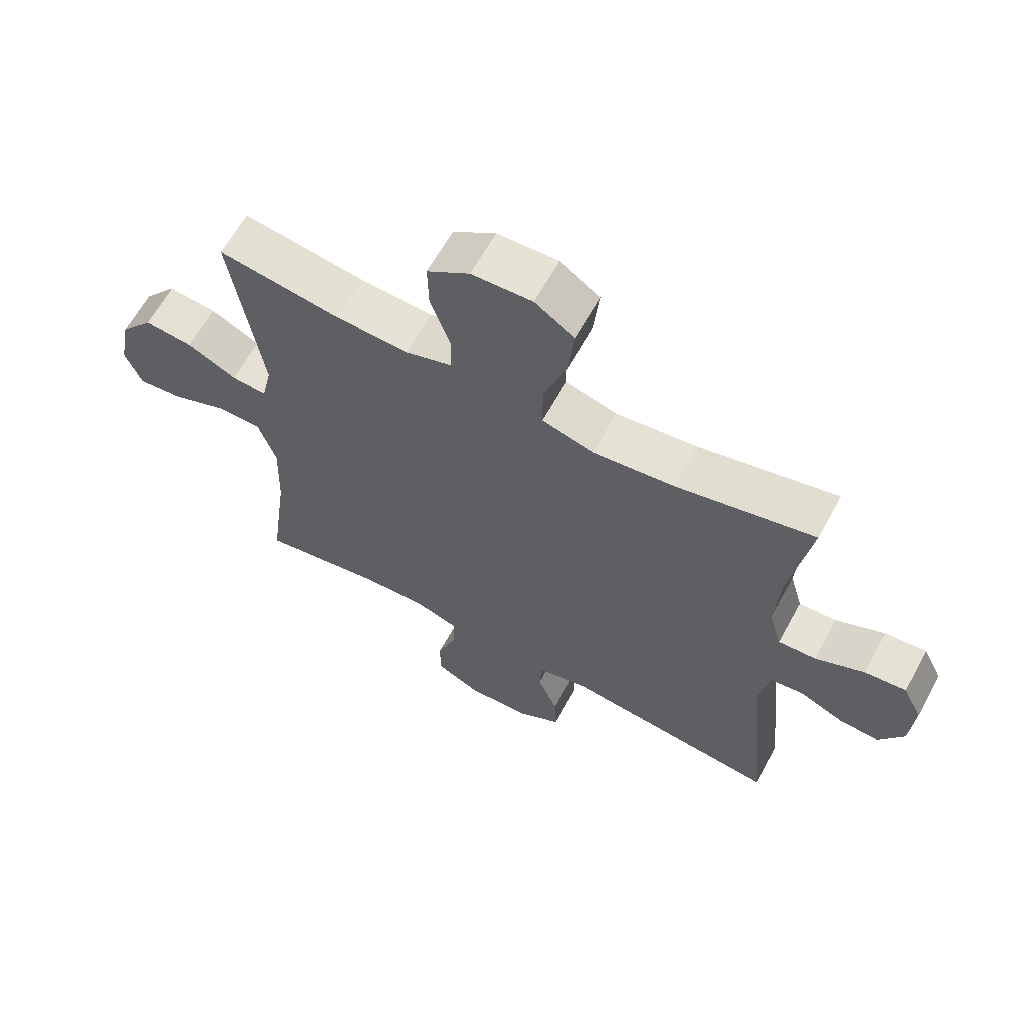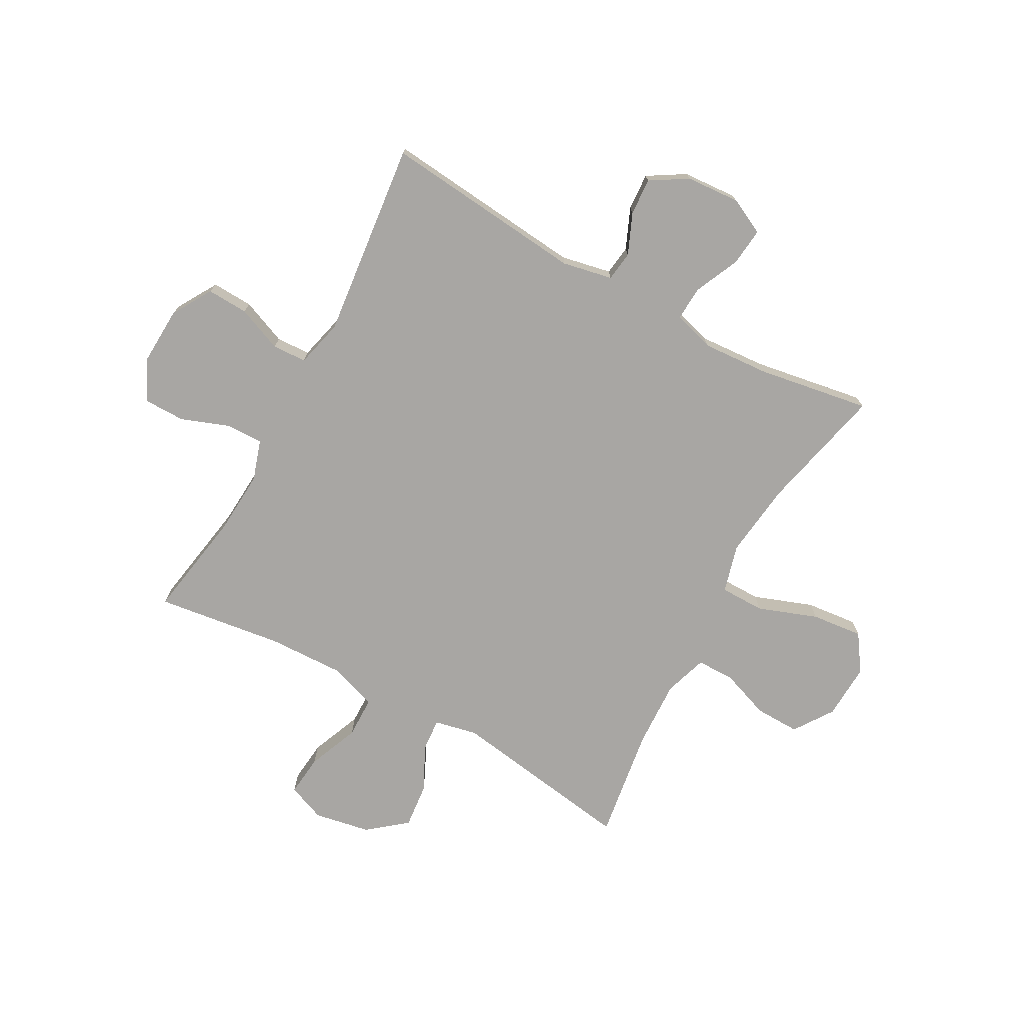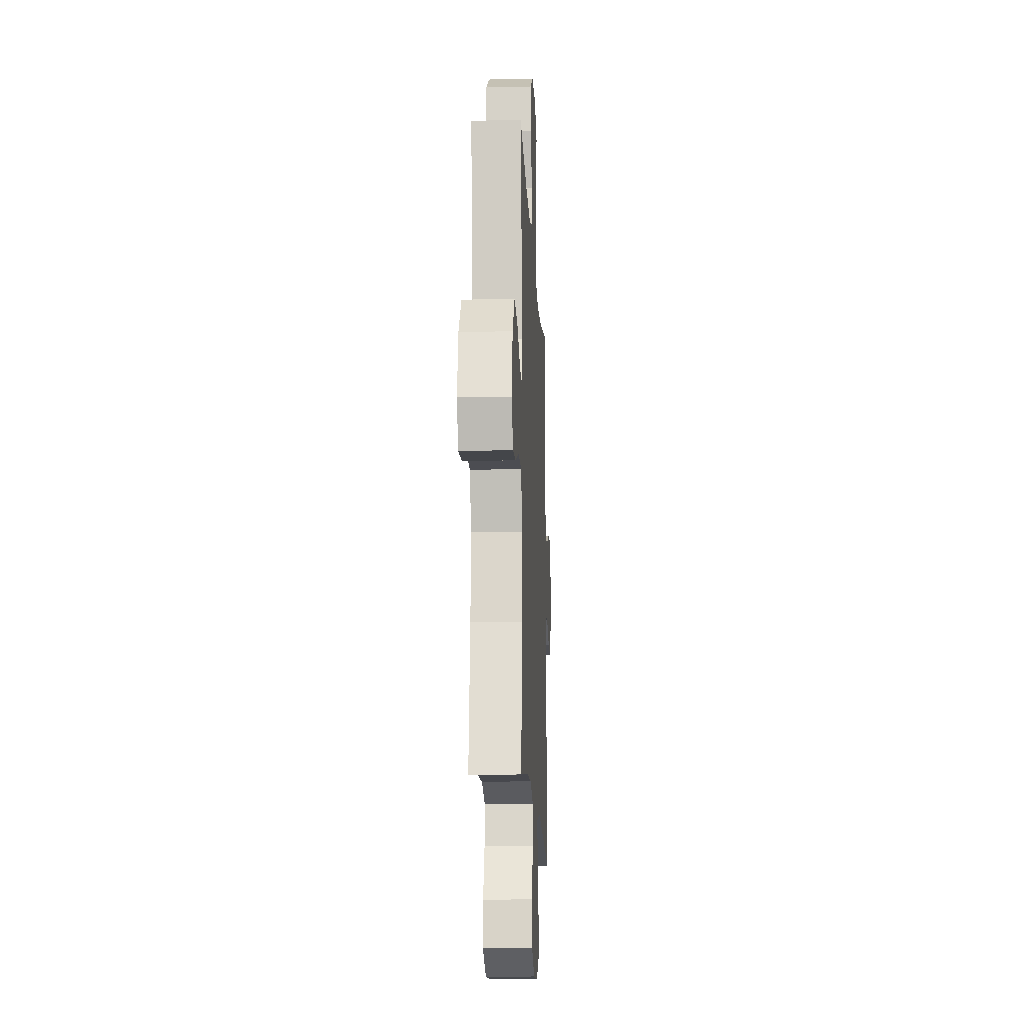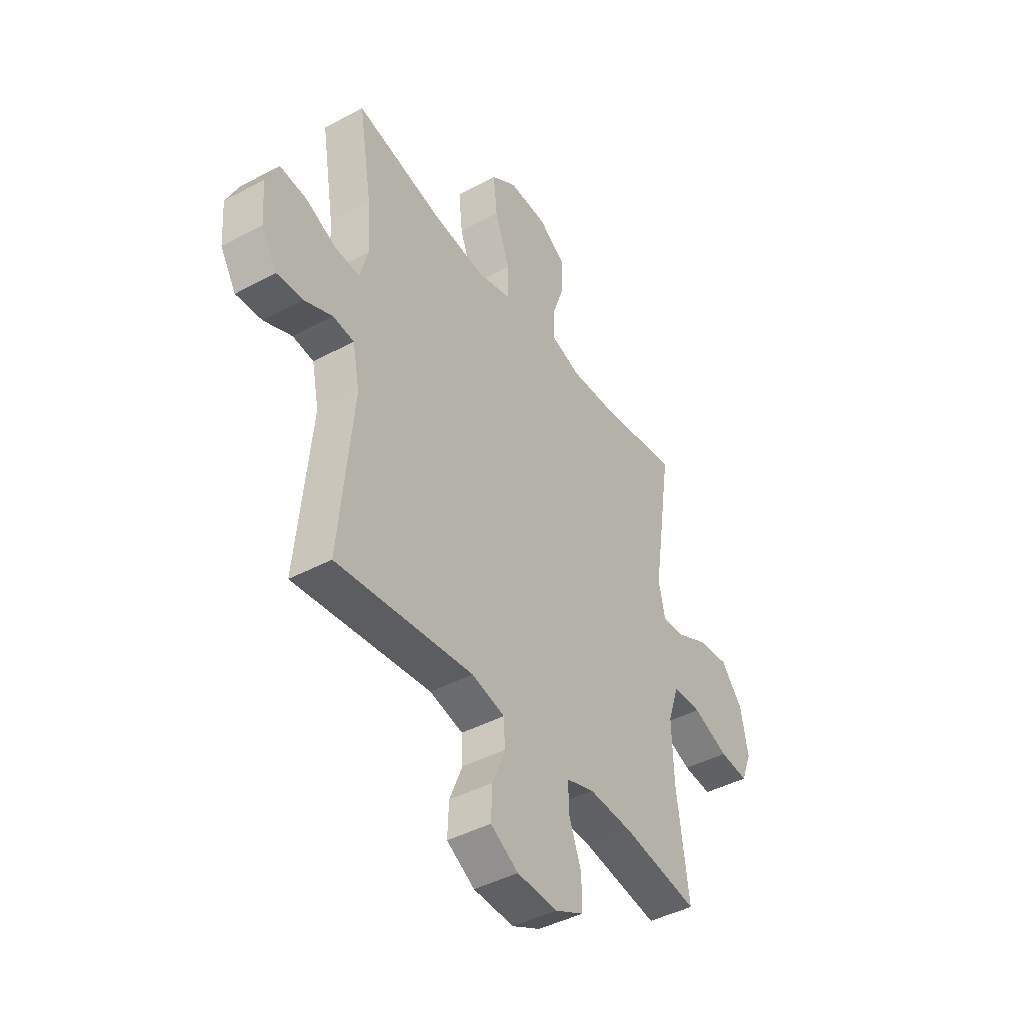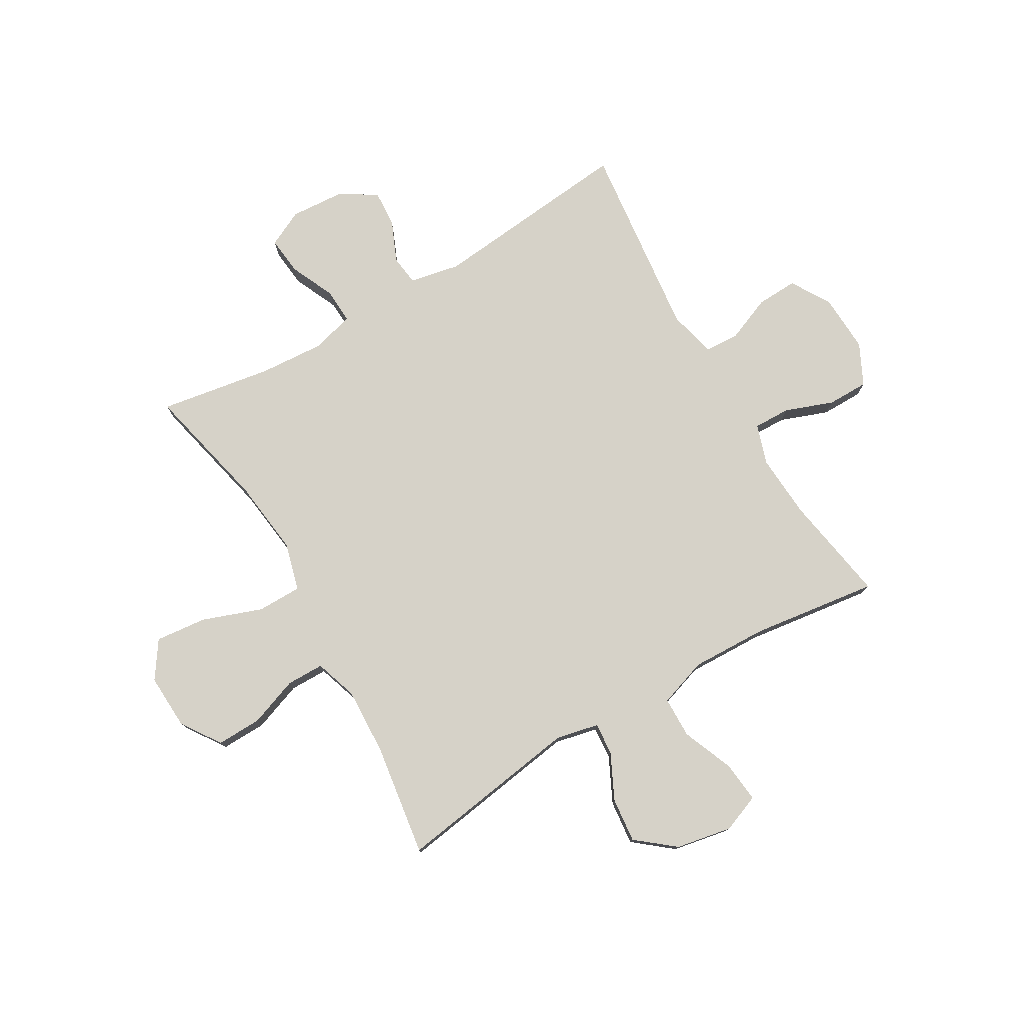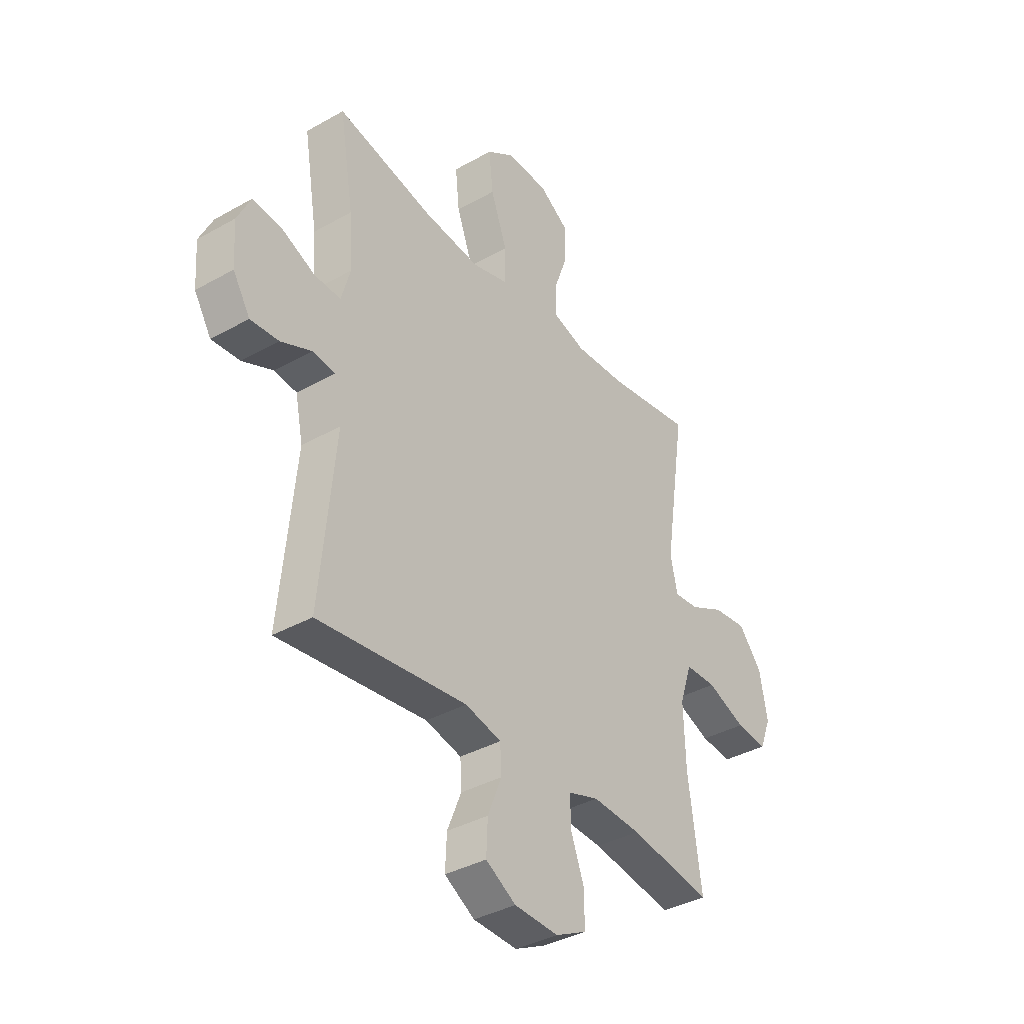
<metadata>
{"format":"obj","ext":"obj","renderer":"f3d","projection":"perspective","resolution":1024,"background":"white","views":[{"elev":63.5,"azim":-151.3,"up":"+Z"},{"elev":-74.3,"azim":-118.8,"up":"+Y"},{"elev":-15.4,"azim":92.9,"up":"+Z"},{"elev":-43.0,"azim":-57.5,"up":"+Z"},{"elev":77.8,"azim":59.7,"up":"+Y"},{"elev":-37.1,"azim":-53.9,"up":"+Z"}]}
</metadata>
<code>
o path5274
v -0.4758 0.0375 0.2972
v -0.4677 0.0375 0.1781
v -0.4889 0.0375 0.1035
v -0.551 0.0375 0.1066
v -0.6318 0.0375 0.1433
v -0.7004 0.0375 0.1503
v -0.7321 0.0375 0.08501
v -0.7254 0.0375 -0.0116
v -0.6848 0.0375 -0.07793
v -0.618 0.0375 -0.07345
v -0.5456 0.0375 -0.04215
v -0.4917 0.0375 -0.04916
v -0.4734 0.0375 -0.1393
v -0.5091 0.0375 -0.5031
v -0.1563 0.0375 -0.4636
v -0.07091 0.0375 -0.4847
v -0.06774 0.0375 -0.546
v -0.1009 0.0375 -0.6275
v -0.104 0.0375 -0.7014
v -0.03252 0.0375 -0.7442
v 0.07175 0.0375 -0.7488
v 0.1452 0.0375 -0.7126
v 0.1454 0.0375 -0.6386
v 0.1135 0.0375 -0.5526
v 0.1119 0.0375 -0.4864
v 0.1842 0.0375 -0.4628
v 0.299 0.0375 -0.4701
v 0.4928 0.0375 -0.5031
v 0.4619 0.0375 -0.275
v 0.4576 0.0375 -0.1392
v 0.4865 0.0375 -0.05213
v 0.5604 0.0375 -0.05087
v 0.6527 0.0375 -0.08822
v 0.7266 0.0375 -0.09582
v 0.7533 0.0375 -0.02762
v 0.7344 0.0375 0.07321
v 0.679 0.0375 0.1412
v 0.599 0.0375 0.1329
v 0.5171 0.0375 0.09304
v 0.459 0.0375 0.08824
v 0.4423 0.0375 0.165
v 0.4928 0.0375 0.4986
v 0.2904 0.0375 0.4687
v 0.17 0.0375 0.4635
v 0.09315 0.0375 0.4886
v 0.09248 0.0375 0.5559
v 0.1244 0.0375 0.6444
v 0.1262 0.0375 0.7251
v 0.05609 0.0375 0.7727
v -0.04351 0.0375 0.7772
v -0.1092 0.0375 0.7325
v -0.09958 0.0375 0.6402
v -0.06078 0.0375 0.5336
v -0.06094 0.0375 0.4537
v -0.1471 0.0375 0.4301
v -0.2821 0.0375 0.4463
v -0.5091 0.0375 0.4986
v -0.4758 -0.0375 0.2972
v -0.4677 -0.0375 0.1781
v -0.4889 -0.0375 0.1035
v -0.551 -0.0375 0.1066
v -0.6318 -0.0375 0.1433
v -0.7004 -0.0375 0.1503
v -0.7321 -0.0375 0.08501
v -0.7254 -0.0375 -0.0116
v -0.6848 -0.0375 -0.07793
v -0.618 -0.0375 -0.07345
v -0.5456 -0.0375 -0.04215
v -0.4917 -0.0375 -0.04916
v -0.4734 -0.0375 -0.1393
v -0.5091 -0.0375 -0.5031
v -0.1563 -0.0375 -0.4636
v -0.07091 -0.0375 -0.4847
v -0.06774 -0.0375 -0.546
v -0.1009 -0.0375 -0.6275
v -0.104 -0.0375 -0.7014
v -0.03252 -0.0375 -0.7442
v 0.07175 -0.0375 -0.7488
v 0.1452 -0.0375 -0.7126
v 0.1454 -0.0375 -0.6386
v 0.1135 -0.0375 -0.5526
v 0.1119 -0.0375 -0.4864
v 0.1842 -0.0375 -0.4628
v 0.299 -0.0375 -0.4701
v 0.4928 -0.0375 -0.5031
v 0.4619 -0.0375 -0.275
v 0.4576 -0.0375 -0.1392
v 0.4865 -0.0375 -0.05213
v 0.5604 -0.0375 -0.05087
v 0.6527 -0.0375 -0.08822
v 0.7266 -0.0375 -0.09582
v 0.7533 -0.0375 -0.02762
v 0.7344 -0.0375 0.07321
v 0.679 -0.0375 0.1412
v 0.599 -0.0375 0.1329
v 0.5171 -0.0375 0.09304
v 0.459 -0.0375 0.08824
v 0.4423 -0.0375 0.165
v 0.4928 -0.0375 0.4986
v 0.2904 -0.0375 0.4687
v 0.17 -0.0375 0.4635
v 0.09315 -0.0375 0.4886
v 0.09248 -0.0375 0.5559
v 0.1244 -0.0375 0.6444
v 0.1262 -0.0375 0.7251
v 0.05609 -0.0375 0.7727
v -0.04351 -0.0375 0.7772
v -0.1092 -0.0375 0.7325
v -0.09958 -0.0375 0.6402
v -0.06078 -0.0375 0.5336
v -0.06094 -0.0375 0.4537
v -0.1471 -0.0375 0.4301
v -0.2821 -0.0375 0.4463
v -0.5091 -0.0375 0.4986
v 0.05609 0.0375 0.7727
v -0.04351 0.0375 0.7772
v -0.1092 0.0375 0.7325
v -0.1092 0.0375 0.7325
v 0.1262 0.0375 0.7251
v -0.09958 0.0375 0.6402
v 0.1244 0.0375 0.6444
v 0.09248 0.0375 0.5559
v -0.06078 0.0375 0.5336
v 0.09315 0.0375 0.4886
v 0.09315 0.0375 0.4886
v -0.06094 0.0375 0.4537
v -0.06094 0.0375 0.4537
v 0.17 0.0375 0.4635
v 0.4928 0.0375 0.4986
v 0.4928 0.0375 0.4986
v 0.2904 0.0375 0.4687
v -0.2821 0.0375 0.4463
v -0.5091 0.0375 0.4986
v -0.5091 0.0375 0.4986
v -0.1471 0.0375 0.4301
v -0.4758 0.0375 0.2972
v -0.4677 0.0375 0.1781
v 0.4423 0.0375 0.165
v -0.4889 0.0375 0.1035
v -0.4889 0.0375 0.1035
v 0.459 0.0375 0.08824
v 0.459 0.0375 0.08824
v -0.6318 0.0375 0.1433
v -0.7004 0.0375 0.1503
v -0.7004 0.0375 0.1503
v -0.7321 0.0375 0.08501
v -0.551 0.0375 0.1066
v 0.7344 0.0375 0.07321
v 0.679 0.0375 0.1412
v 0.599 0.0375 0.1329
v 0.5171 0.0375 0.09304
v -0.7254 0.0375 -0.0116
v 0.7533 0.0375 -0.02762
v -0.6848 0.0375 -0.07793
v -0.6848 0.0375 -0.07793
v 0.7266 0.0375 -0.09582
v 0.7266 0.0375 -0.09582
v -0.5456 0.0375 -0.04215
v -0.4917 0.0375 -0.04916
v -0.4917 0.0375 -0.04916
v -0.618 0.0375 -0.07345
v 0.4865 0.0375 -0.05213
v 0.4865 0.0375 -0.05213
v 0.5604 0.0375 -0.05087
v -0.4734 0.0375 -0.1393
v 0.6527 0.0375 -0.08822
v 0.4576 0.0375 -0.1392
v 0.4619 0.0375 -0.275
v 0.4928 0.0375 -0.5031
v 0.4928 0.0375 -0.5031
v 0.1842 0.0375 -0.4628
v 0.299 0.0375 -0.4701
v 0.1119 0.0375 -0.4864
v 0.1119 0.0375 -0.4864
v -0.1563 0.0375 -0.4636
v -0.07091 0.0375 -0.4847
v -0.07091 0.0375 -0.4847
v -0.5091 0.0375 -0.5031
v -0.5091 0.0375 -0.5031
v -0.06774 0.0375 -0.546
v 0.1135 0.0375 -0.5526
v -0.1009 0.0375 -0.6275
v 0.1454 0.0375 -0.6386
v -0.104 0.0375 -0.7014
v -0.104 0.0375 -0.7014
v 0.1452 0.0375 -0.7126
v 0.1452 0.0375 -0.7126
v -0.03252 0.0375 -0.7442
v 0.07175 0.0375 -0.7488
v 0.05609 -0.0375 0.7727
v -0.04351 -0.0375 0.7772
v -0.1092 -0.0375 0.7325
v -0.1092 -0.0375 0.7325
v 0.1262 -0.0375 0.7251
v -0.09958 -0.0375 0.6402
v 0.1244 -0.0375 0.6444
v 0.09248 -0.0375 0.5559
v -0.06078 -0.0375 0.5336
v 0.09315 -0.0375 0.4886
v 0.09315 -0.0375 0.4886
v -0.06094 -0.0375 0.4537
v -0.06094 -0.0375 0.4537
v 0.17 -0.0375 0.4635
v 0.4928 -0.0375 0.4986
v 0.4928 -0.0375 0.4986
v 0.2904 -0.0375 0.4687
v -0.2821 -0.0375 0.4463
v -0.5091 -0.0375 0.4986
v -0.5091 -0.0375 0.4986
v -0.1471 -0.0375 0.4301
v -0.4758 -0.0375 0.2972
v -0.4677 -0.0375 0.1781
v 0.4423 -0.0375 0.165
v -0.4889 -0.0375 0.1035
v -0.4889 -0.0375 0.1035
v 0.459 -0.0375 0.08824
v 0.459 -0.0375 0.08824
v -0.6318 -0.0375 0.1433
v -0.7004 -0.0375 0.1503
v -0.7004 -0.0375 0.1503
v -0.7321 -0.0375 0.08501
v -0.551 -0.0375 0.1066
v 0.7344 -0.0375 0.07321
v 0.679 -0.0375 0.1412
v 0.599 -0.0375 0.1329
v 0.5171 -0.0375 0.09304
v -0.7254 -0.0375 -0.0116
v 0.7533 -0.0375 -0.02762
v -0.6848 -0.0375 -0.07793
v -0.6848 -0.0375 -0.07793
v 0.7266 -0.0375 -0.09582
v 0.7266 -0.0375 -0.09582
v -0.5456 -0.0375 -0.04215
v -0.4917 -0.0375 -0.04916
v -0.4917 -0.0375 -0.04916
v -0.618 -0.0375 -0.07345
v 0.4865 -0.0375 -0.05213
v 0.4865 -0.0375 -0.05213
v 0.5604 -0.0375 -0.05087
v -0.4734 -0.0375 -0.1393
v 0.6527 -0.0375 -0.08822
v 0.4576 -0.0375 -0.1392
v 0.4619 -0.0375 -0.275
v 0.4928 -0.0375 -0.5031
v 0.4928 -0.0375 -0.5031
v 0.1842 -0.0375 -0.4628
v 0.299 -0.0375 -0.4701
v 0.1119 -0.0375 -0.4864
v 0.1119 -0.0375 -0.4864
v -0.1563 -0.0375 -0.4636
v -0.07091 -0.0375 -0.4847
v -0.07091 -0.0375 -0.4847
v -0.5091 -0.0375 -0.5031
v -0.5091 -0.0375 -0.5031
v -0.06774 -0.0375 -0.546
v 0.1135 -0.0375 -0.5526
v -0.1009 -0.0375 -0.6275
v 0.1454 -0.0375 -0.6386
v -0.104 -0.0375 -0.7014
v -0.104 -0.0375 -0.7014
v 0.1452 -0.0375 -0.7126
v 0.1452 -0.0375 -0.7126
v -0.03252 -0.0375 -0.7442
v 0.07175 -0.0375 -0.7488
f 210 207 212
f 190 195 196
f 242 246 243
f 198 197 195
f 242 251 246
f 211 207 208
f 236 222 227
f 237 216 242
f 263 256 257
f 250 210 240
f 206 213 204
f 239 226 237
f 226 216 237
f 250 240 253
f 257 256 255
f 194 190 196
f 248 255 256
f 231 228 241
f 248 251 255
f 234 214 233
f 201 210 216
f 203 199 201
f 221 218 219
f 212 207 211
f 216 213 201
f 203 201 213
f 228 223 241
f 222 218 227
f 251 210 250
f 214 210 212
f 258 263 264
f 236 227 229
f 240 210 234
f 201 199 198
f 233 222 236
f 224 225 223
f 226 239 225
f 227 218 221
f 195 191 192
f 206 203 213
f 197 198 199
f 246 251 248
f 258 264 261
f 225 239 223
f 196 195 197
f 241 223 239
f 256 263 258
f 190 191 195
f 243 246 247
f 242 216 251
f 233 214 222
f 234 210 214
f 243 247 244
f 263 257 259
f 216 210 251
f 49 50 107 106
f 50 118 193 107
f 48 49 106 105
f 51 52 109 108
f 47 48 105 104
f 46 47 104 103
f 52 53 110 109
f 125 46 103 200
f 53 127 202 110
f 44 45 102 101
f 130 43 100 205
f 56 134 209 113
f 43 44 101 100
f 54 55 112 111
f 55 56 113 112
f 57 1 58 114
f 1 2 59 58
f 41 42 99 98
f 2 140 215 59
f 142 41 98 217
f 5 145 220 62
f 6 7 64 63
f 4 5 62 61
f 36 37 94 93
f 37 38 95 94
f 38 39 96 95
f 3 4 61 60
f 39 40 97 96
f 7 8 65 64
f 35 36 93 92
f 8 155 230 65
f 157 35 92 232
f 11 160 235 68
f 10 11 68 67
f 9 10 67 66
f 163 32 89 238
f 12 13 70 69
f 33 34 91 90
f 32 33 90 89
f 30 31 88 87
f 29 30 87 86
f 170 29 86 245
f 26 27 84 83
f 174 26 83 249
f 15 177 252 72
f 179 15 72 254
f 13 14 71 70
f 16 17 74 73
f 24 25 82 81
f 27 28 85 84
f 17 18 75 74
f 23 24 81 80
f 18 185 260 75
f 187 23 80 262
f 19 20 77 76
f 21 22 79 78
f 20 21 78 77
f 135 137 132
f 115 121 120
f 167 168 171
f 123 120 122
f 167 171 176
f 136 133 132
f 161 152 147
f 162 167 141
f 188 182 181
f 175 165 135
f 131 129 138
f 164 162 151
f 151 162 141
f 175 178 165
f 182 180 181
f 119 121 115
f 173 181 180
f 156 166 153
f 173 180 176
f 159 158 139
f 126 141 135
f 128 126 124
f 146 144 143
f 137 136 132
f 141 126 138
f 128 138 126
f 153 166 148
f 147 152 143
f 176 175 135
f 139 137 135
f 183 189 188
f 161 154 152
f 165 159 135
f 126 123 124
f 158 161 147
f 149 148 150
f 151 150 164
f 152 146 143
f 120 117 116
f 131 138 128
f 122 124 123
f 171 173 176
f 183 186 189
f 150 148 164
f 121 122 120
f 166 164 148
f 181 183 188
f 115 120 116
f 168 172 171
f 167 176 141
f 158 147 139
f 159 139 135
f 168 169 172
f 188 184 182
f 141 176 135

</code>
